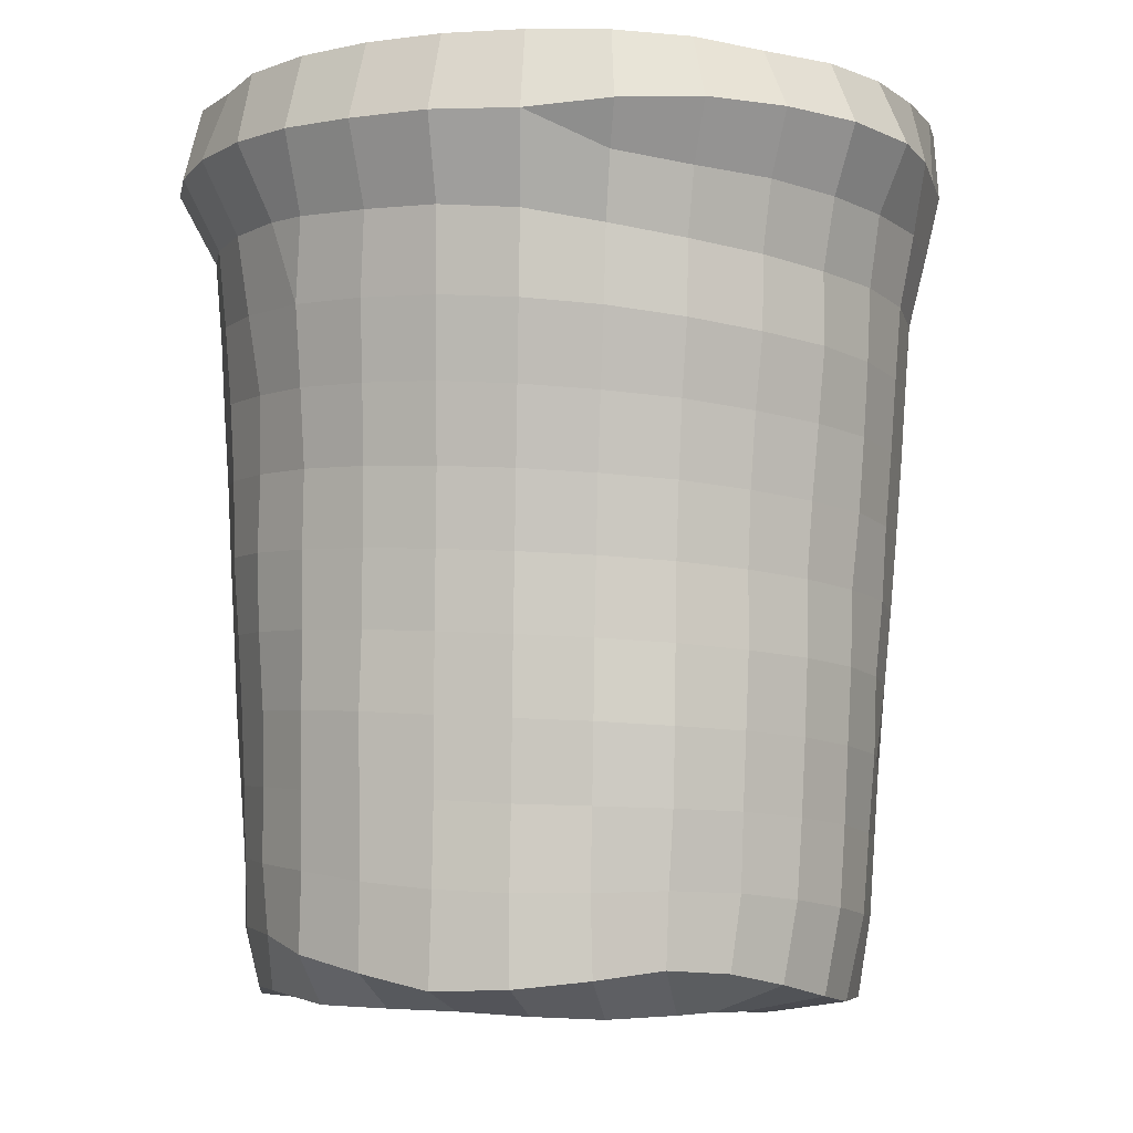
<metadata>
{"format":"obj","ext":"obj","renderer":"f3d","projection":"perspective","resolution":1024,"background":"white","views":[{"elev":-7.3,"azim":-16.7,"up":"+Y"}]}
</metadata>
<code>
v 0.05112 0.1399 0.02956
v 0.05491 0.1398 0.02273
v 0.04941 0.1396 0.02411
v 0.05045 0.1298 0.03185
v 0.0553 0.1294 0.02366
v 0.0422 0.139 0.02005
v 0.0437 0.1398 0.03882
v 0.04561 0.1302 0.04003
v 0.04982 0.1256 0.03111
v 0.05907 0.1399 0.01179
v 0.05868 0.1295 0.01107
v 0.04914 0.1386 0.009624
v 0.03466 0.139 0.02915
v 0.03495 0.14 0.04702
v 0.0379 0.1296 0.05057
v 0.05256 0.119 0.02389
v 0.05644 0.1186 0.01137
v 0.05708 0.1391 -0.0008554
v 0.06196 0.1289 -0.0009296
v 0.0551 0.1392 0.006852
v 0.03903 0.1396 0.003798
v 0.03221 0.1395 0.01284
v 0.02519 0.1392 0.02102
v 0.02724 0.1386 0.03665
v 0.0268 0.1302 0.05724
v 0.02468 0.14 0.05315
v 0.03556 0.1199 0.04519
v 0.04518 0.1197 0.03612
v 0.05 0.1081 0.02301
v 0.05383 0.1077 0.01132
v 0.05734 0.1184 -0.0005856
v 0.06149 0.1286 -0.01401
v 0.05819 0.1399 -0.01308
v 0.03011 0.1391 -0.003243
v 0.02244 0.1394 0.005438
v 0.0453 0.1387 -0.004975
v 0.01925 0.1387 0.02711
v 0.0145 0.1393 0.01423
v 0.01902 0.1384 0.04324
v 0.02538 0.1201 0.05232
v 0.01288 0.1399 0.05631
v 0.01447 0.1302 0.06152
v 0.03488 0.1091 0.04282
v 0.04372 0.1086 0.03385
v 0.04923 0.097 0.02269
v 0.05285 0.09644 0.01136
v 0.05501 0.1072 -0.0005066
v 0.0557 0.1184 -0.01252
v 0.05715 0.1289 -0.02614
v 0.05385 0.14 -0.02447
v 0.05108 0.1387 -0.01041
v 0.03749 0.1393 -0.01143
v 0.02166 0.1389 -0.01097
v 0.01352 0.1393 -0.002632
v 0.0122 0.1392 0.03379
v 0.01965 0.1391 0.02079
v 0.005364 0.1394 0.005865
v 0.01078 0.1387 0.05151
v 0.01369 0.1207 0.05687
v 0.02464 0.1094 0.04947
v 0.001452 0.1301 0.06311
v 0.001221 0.1402 0.05859
v 0.03471 0.09791 0.04195
v 0.04309 0.09745 0.03311
v 0.05201 0.08497 0.01133
v 0.04849 0.0856 0.02235
v 0.05349 0.09581 -0.000309
v 0.05353 0.1068 -0.01218
v 0.05174 0.1184 -0.02353
v 0.04737 0.1399 -0.03444
v 0.05085 0.1292 -0.03688
v 0.04519 0.1385 -0.01882
v 0.02989 0.1391 -0.01916
v 0.01378 0.1393 -0.01928
v 0.005026 0.1396 -0.0112
v 0.005306 0.1395 0.02355
v 0.004094 0.1392 0.04093
v -0.003323 0.1395 -0.002749
v -0.002915 0.1393 0.01451
v 0.008294 0.1396 0.05547
v 0.01345 0.1102 0.05386
v 0.001461 0.1214 0.05816
v 0.02481 0.09832 0.04914
v -0.01164 0.1292 0.06176
v -0.01087 0.1402 0.05805
v 0.03428 0.08657 0.0411
v 0.04243 0.08603 0.0325
v 0.05252 0.08436 -0.0001497
v 0.04759 0.07405 0.02204
v 0.05109 0.0735 0.01134
v 0.05165 0.09533 -0.01186
v 0.0499 0.1065 -0.02288
v 0.04575 0.1185 -0.03307
v 0.03846 0.1385 -0.0269
v 0.04232 0.1291 -0.0462
v 0.03929 0.1401 -0.04321
v 0.02251 0.1394 -0.02719
v 0.005766 0.1398 -0.02781
v -0.003587 0.1398 -0.02002
v -0.003163 0.1394 0.03177
v -0.003927 0.139 0.04859
v -0.01208 0.1397 -0.01175
v -0.01137 0.1395 0.005855
v -0.01105 0.1397 0.02316
v 0.001348 0.1113 0.05562
v 0.01342 0.0989 0.05357
v -0.01099 0.1229 0.05776
v 0.02435 0.08698 0.04757
v -0.004524 0.1398 0.05508
v -0.02256 0.1404 0.05431
v -0.02405 0.128 0.05706
v 0.04163 0.07456 0.03189
v 0.03365 0.07511 0.04036
v 0.05162 0.07281 -3.711e-05
v 0.05111 0.0837 -0.01189
v 0.05006 0.06183 0.0114
v 0.04652 0.06242 0.02193
v 0.04812 0.09467 -0.02321
v 0.04475 0.1061 -0.03164
v 0.03836 0.1184 -0.04131
v 0.03116 0.1388 -0.03493
v 0.03022 0.1404 -0.05097
v 0.03204 0.1287 -0.05355
v 0.01539 0.1396 -0.03531
v -0.003639 0.1398 -0.02946
v -0.01121 0.1397 0.04006
v -0.01239 0.1397 -0.02904
v -0.02094 0.1399 -0.02083
v -0.02003 0.1396 -0.002901
v -0.01919 0.1399 0.01471
v -0.01899 0.1397 0.0319
v -0.01069 0.113 0.05476
v 0.0013 0.09993 0.05523
v 0.01301 0.08763 0.05145
v -0.01556 0.1267 0.05886
v 0.02373 0.07564 0.04622
v -0.03339 0.1406 0.0485
v -0.03593 0.1284 0.05089
v -0.01309 0.1399 0.04964
v 0.03283 0.06359 0.03917
v 0.04104 0.06304 0.03146
v 0.05117 0.06113 0.0003165
v 0.05013 0.07202 -0.01157
v 0.04616 0.08292 -0.02345
v 0.04539 0.05083 0.02167
v 0.04878 0.05014 0.01197
v 0.04385 0.1013 -0.0307
v 0.03788 0.1057 -0.03949
v 0.02928 0.1179 -0.04794
v 0.02378 0.1391 -0.04266
v 0.02066 0.1285 -0.0591
v 0.01984 0.1403 -0.05721
v 0.01043 0.1394 -0.04398
v -0.001191 0.1399 -0.03727
v -0.02952 0.14 -0.03092
v -0.02066 0.1394 -0.03884
v -0.02904 0.1403 -0.01165
v -0.02749 0.1398 0.006405
v -0.027 0.1398 0.02383
v -0.02664 0.1393 0.04021
v -0.01688 0.14 0.04719
v -0.01091 0.1011 0.05441
v -0.0225 0.115 0.05162
v 0.001189 0.08852 0.05309
v 0.01269 0.07622 0.04999
v 0.02321 0.06416 0.04521
v -0.04561 0.1287 0.04272
v -0.04263 0.1408 0.04075
v -0.03342 0.1161 0.04615
v 0.03268 0.05204 0.03872
v 0.04015 0.05144 0.03062
v 0.05024 0.04929 0.001088
v 0.04923 0.06028 -0.0109
v 0.04513 0.07118 -0.02249
v 0.03817 0.08195 -0.0339
v 0.03862 0.09375 -0.0363
v 0.04381 0.03909 0.02177
v 0.04721 0.03854 0.01456
v 0.02916 0.105 -0.04618
v 0.01874 0.1171 -0.05248
v 0.01632 0.1388 -0.05028
v 0.008169 0.1282 -0.06136
v 0.008038 0.1405 -0.05994
v -0.002224 0.1393 -0.04918
v 0.007986 0.1389 -0.05304
v -0.006791 0.1398 -0.03316
v -0.03894 0.1401 -0.01989
v -0.01171 0.1392 -0.04495
v -0.02772 0.1403 -0.05005
v -0.03816 0.1404 -0.04261
v -0.03627 0.1396 -0.001693
v -0.03492 0.1397 0.01577
v -0.0346 0.1393 0.03267
v -0.01058 0.08932 0.0518
v -0.02227 0.1023 0.05019
v 0.001141 0.07692 0.05164
v 0.01249 0.06471 0.04926
v 0.02316 0.05256 0.04506
v -0.04209 0.1168 0.0378
v -0.05031 0.1408 0.03177
v -0.0531 0.1291 0.03343
v -0.03284 0.1034 0.04401
v 0.03238 0.04034 0.03779
v 0.04041 0.03964 0.02898
v 0.04933 0.0376 0.002562
v 0.04922 0.0482 -0.01025
v 0.0449 0.05936 -0.02158
v 0.03796 0.07019 -0.03211
v 0.029 0.09287 -0.04364
v 0.02918 0.08097 -0.04153
v 0.04338 0.03438 0.02185
v 0.01915 0.104 -0.05173
v 0.00747 0.116 -0.0552
v -0.004718 0.1275 -0.06149
v -0.00436 0.1406 -0.05955
v 0.01158 0.139 -0.0491
v -0.04578 0.1399 -0.008664
v -0.04622 0.1406 -0.03367
v -0.01628 0.1406 -0.05562
v -0.03033 0.1316 -0.05559
v -0.04149 0.1313 -0.04746
v -0.04303 0.1394 0.007852
v -0.04226 0.1391 0.02448
v -0.01039 0.07766 0.04982
v -0.02181 0.09032 0.04794
v 0.001063 0.06531 0.05064
v 0.0124 0.05301 0.04941
v 0.02294 0.04099 0.04435
v -0.04206 0.1041 0.03578
v -0.04972 0.1174 0.02893
v -0.05597 0.1406 0.02187
v -0.05829 0.1294 0.02315
v -0.0323 0.0912 0.04211
v 0.03989 0.02767 0.0276
v 0.03217 0.02859 0.03667
v 0.04844 0.03655 -0.009074
v 0.04808 0.02602 0.004187
v 0.04558 0.02696 0.01635
v 0.0451 0.04743 -0.02102
v 0.03793 0.05832 -0.03093
v 0.02932 0.06913 -0.03977
v 0.01926 0.07992 -0.04675
v 0.01907 0.09192 -0.04885
v 0.007891 0.1029 -0.05475
v -0.004322 0.1148 -0.05535
v -0.01794 0.1312 -0.06056
v -0.05216 0.1406 -0.02385
v -0.05687 0.1409 -0.01273
v -0.05149 0.1394 0.001043
v -0.05076 0.131 -0.03756
v -0.04577 0.1404 -0.0258
v -0.02788 0.1224 -0.05082
v -0.03794 0.1213 -0.04343
v -0.04908 0.1391 0.01636
v -0.01031 0.06601 0.04864
v -0.02145 0.07845 0.04606
v 0.0009325 0.05363 0.05043
v 0.01218 0.04145 0.04865
v 0.02269 0.02934 0.0434
v -0.0495 0.105 0.02497
v -0.04125 0.09201 0.03373
v -0.05276 0.1178 0.02246
v -0.06174 0.1295 0.01182
v -0.05757 0.1406 0.01091
v -0.03163 0.07922 0.04018
v 0.03899 0.01538 0.02734
v 0.03151 0.01639 0.03619
v 0.04518 0.03531 -0.02039
v 0.04765 0.02467 -0.007587
v 0.04445 0.01513 0.01695
v 0.04731 0.0147 0.00543
v 0.03787 0.04628 -0.02997
v 0.02932 0.05728 -0.0383
v 0.01968 0.06804 -0.04512
v 0.008309 0.09066 -0.05261
v 0.008685 0.07883 -0.05002
v -0.00383 0.1017 -0.05483
v -0.01594 0.1125 -0.0536
v -0.01677 0.1243 -0.05678
v -0.01314 0.1277 -0.05961
v -0.05715 0.1307 -0.02586
v -0.06122 0.1302 -0.01348
v -0.05978 0.1411 -0.0008671
v -0.04606 0.1205 -0.03416
v -0.02686 0.1109 -0.04892
v -0.03665 0.1097 -0.0421
v -0.02125 0.06666 0.04476
v -0.01048 0.05424 0.04832
v 0.000707 0.0418 0.05068
v 0.01201 0.02992 0.0477
v 0.02214 0.01744 0.04272
v -0.05421 0.1401 0.01638
v -0.05066 0.1134 0.02546
v -0.04835 0.09281 0.0235
v -0.04063 0.08002 0.03233
v -0.05605 0.118 0.0117
v -0.06268 0.1296 -0.0006264
v -0.03145 0.06735 0.0391
v 0.03646 0.002241 0.02607
v 0.02932 0.003314 0.03518
v 0.03802 0.03408 -0.02919
v 0.04479 0.02323 -0.01885
v 0.04752 0.01336 -0.005933
v 0.04257 0.002614 0.01615
v 0.04566 0.00367 0.005872
v 0.02929 0.04518 -0.03791
v 0.01977 0.05611 -0.04409
v 0.009525 0.0669 -0.04888
v -0.002219 0.07761 -0.05196
v -0.003052 0.08967 -0.05286
v -0.01532 0.1006 -0.05269
v -0.05189 0.1199 -0.0236
v -0.05539 0.1192 -0.01207
v -0.05628 0.1404 0.003694
v -0.04464 0.1087 -0.03335
v -0.03585 0.09801 -0.04167
v -0.0262 0.09923 -0.04826
v -0.02132 0.05484 0.04426
v -0.01066 0.0424 0.04842
v 0.0005955 0.03015 0.05009
v 0.01181 0.01831 0.0471
v 0.0202 0.00518 0.04181
v -0.04741 0.08081 0.02237
v -0.05423 0.1057 0.01206
v -0.05223 0.09356 0.01161
v -0.04045 0.06811 0.03148
v -0.05689 0.1185 -0.0001775
v -0.0313 0.05553 0.03827
v 0.01925 0.0008982 0.02727
v 0.0252 0.0004789 0.01778
v 0.03798 0.02166 -0.02797
v 0.02934 0.03286 -0.03725
v 0.04513 0.01132 -0.01696
v 0.04602 0.003608 -0.003425
v 0.03104 0.0001351 0.007922
v 0.03712 0.0001449 -0.001591
v 0.0183 0.04394 -0.04421
v 0.01107 0.05506 -0.04783
v -0.0009215 0.06569 -0.05163
v -0.01341 0.07651 -0.05193
v -0.01425 0.08852 -0.05114
v -0.05069 0.1079 -0.02314
v -0.05436 0.1071 -0.01195
v -0.04402 0.09691 -0.03328
v -0.03512 0.08606 -0.04175
v -0.02518 0.0873 -0.04758
v -0.02127 0.04294 0.04366
v -0.01055 0.03049 0.04737
v 0.0006526 0.01863 0.04779
v 0.01057 0.006884 0.04593
v 0.01217 0.001139 0.0347
v -0.05191 0.08149 0.01127
v -0.04748 0.06881 0.02197
v -0.05569 0.1063 -0.0001217
v -0.05469 0.0942 -0.0002307
v -0.04034 0.05629 0.03086
v -0.03124 0.04361 0.03772
v 0.008149 0.0007333 0.01956
v 0.01448 0.0006037 0.01038
v 0.03909 0.008785 -0.02709
v 0.02972 0.02034 -0.03628
v 0.01851 0.03183 -0.04386
v 0.04282 0.001609 -0.01194
v 0.02055 0.0003712 0.0002043
v 0.02696 0.0004023 -0.009814
v 0.01638 0.0517 -0.04537
v 0.001064 0.0539 -0.05045
v -0.01201 0.06453 -0.05169
v -0.02429 0.07531 -0.04799
v -0.05365 0.09499 -0.01201
v -0.04988 0.09588 -0.02316
v -0.0431 0.08498 -0.03335
v -0.034 0.0741 -0.04172
v -0.02124 0.03085 0.04309
v -0.0107 0.01829 0.047
v 0.0007382 0.007426 0.04628
v 0.009511 0.004322 0.04208
v 0.001515 0.0006517 0.02845
v -0.05393 0.08219 -0.0005773
v -0.05217 0.06952 0.01096
v -0.04723 0.05694 0.02153
v -0.04063 0.0444 0.03077
v -0.03104 0.03154 0.0371
v -0.00247 0.0006038 0.01313
v 0.004062 0.0006375 0.003514
v 0.03379 0.0005839 -0.02035
v 0.03095 0.007002 -0.03626
v 0.01992 0.0195 -0.04339
v 0.00614 0.03071 -0.04789
v 0.003737 0.04231 -0.04896
v 0.01045 0.0006773 -0.006555
v 0.01709 0.0007282 -0.01676
v -0.01027 0.05272 -0.05122
v -0.02293 0.0633 -0.04792
v -0.05281 0.08315 -0.01232
v -0.04916 0.08393 -0.02338
v -0.04218 0.07299 -0.03352
v -0.03282 0.06214 -0.04192
v -0.02144 0.0183 0.04301
v -0.01021 0.006019 0.04643
v 0.003881 0.0009788 0.04167
v -0.005744 0.000345 0.03819
v -0.008927 0.0006481 0.02286
v -0.05365 0.0702 -0.0009337
v -0.05167 0.0576 0.01047
v -0.04717 0.04515 0.02119
v -0.04029 0.0324 0.03008
v -0.03116 0.01885 0.03687
v -0.006476 0.00107 -0.003194
v -0.01252 0.001034 0.006632
v 0.0242 0.001041 -0.02712
v 0.02082 0.006445 -0.04325
v 0.008245 0.01868 -0.04721
v -0.00591 0.02945 -0.04992
v -0.008171 0.04104 -0.05079
v 0.006777 0.001107 -0.02293
v -0.0001603 0.001094 -0.01288
v -0.02138 0.05143 -0.04786
v -0.04832 0.07194 -0.02368
v -0.05213 0.07099 -0.01261
v -0.04114 0.06101 -0.03386
v -0.0316 0.05019 -0.04228
v -0.02125 0.004803 0.04263
v -0.0155 0.0007075 0.03302
v -0.01851 0.0009581 0.01671
v -0.05274 0.05823 -0.001278
v -0.05081 0.0457 0.009998
v -0.04688 0.03346 0.02058
v -0.03998 0.02003 0.02929
v -0.03142 0.004505 0.03634
v -0.02278 0.001365 -5.024e-05
v -0.01694 0.00146 -0.009752
v 0.01402 0.001739 -0.033
v 0.009531 0.006368 -0.04751
v -0.003831 0.01796 -0.04923
v -0.01767 0.02824 -0.04783
v -0.0196 0.0397 -0.04791
v -0.01038 0.001502 -0.01919
v -0.003816 0.001506 -0.02866
v -0.04753 0.05994 -0.02406
v -0.05139 0.05899 -0.01297
v -0.03993 0.04906 -0.03407
v -0.02999 0.0384 -0.04242
v -0.02479 0.001333 0.02663
v -0.02779 0.001357 0.01007
v -0.05192 0.04643 -0.001743
v -0.05048 0.03436 0.009375
v -0.04659 0.02165 0.01978
v -0.03964 0.006931 0.02799
v -0.03348 0.001734 -0.007436
v -0.0276 0.001768 -0.01664
v 0.003958 0.002161 -0.03821
v -0.001961 0.006385 -0.04925
v -0.0157 0.01684 -0.04789
v -0.0285 0.02679 -0.0428
v -0.02106 0.00179 -0.02562
v -0.01426 0.002272 -0.03487
v -0.04655 0.04804 -0.02448
v -0.05069 0.04718 -0.01344
v -0.03872 0.03722 -0.03457
v -0.03355 0.00164 0.02002
v -0.03757 0.002138 0.002824
v -0.0513 0.03504 -0.00232
v -0.05031 0.02292 0.008755
v -0.04664 0.009521 0.01884
v -0.04594 0.003037 -0.0141
v -0.03983 0.003521 -0.02438
v -0.005803 0.002548 -0.04273
v -0.01356 0.00623 -0.0478
v -0.02673 0.01533 -0.04293
v -0.03731 0.0257 -0.03489
v -0.0243 0.004281 -0.04242
v -0.03254 0.003213 -0.03389
v -0.0456 0.03631 -0.02505
v -0.04975 0.03561 -0.014
v -0.04223 0.002089 0.01391
v -0.04837 0.004458 -0.00317
v -0.05082 0.02391 -0.002895
v -0.04923 0.01229 0.007942
v -0.04853 0.01367 -0.01515
v -0.04379 0.01358 -0.02604
v -0.007109 0.005054 -0.04659
v -0.03611 0.01426 -0.03534
v -0.0446 0.02482 -0.0256
v -0.04885 0.02433 -0.0145
v -0.04815 0.004072 0.006799
v -0.05031 0.01351 -0.003436
f 1 4 5 2
f 1 7 8 4
f 10 2 5 11
f 6 2 10 12
f 1 6 13 7
f 7 14 15 8
f 16 17 11 5
f 18 10 11 19
f 21 22 6 12
f 23 13 6 22
f 13 24 14 7
f 25 15 14 26
f 8 15 27 28
f 16 29 30 17
f 19 11 17 31
f 18 19 32 33
f 21 34 35 22
f 21 12 18 36
f 37 24 13 23
f 38 23 22 35
f 26 14 24 39
f 27 15 25 40
f 25 26 41 42
f 43 44 28 27
f 28 44 29 16
f 30 29 45 46
f 30 47 31 17
f 32 19 31 48
f 33 32 49 50
f 36 18 33 51
f 21 36 52 34
f 53 54 35 34
f 37 55 39 24
f 54 57 38 35
f 26 39 58 41
f 59 40 25 42
f 60 43 27 40
f 61 42 41 62
f 63 64 44 43
f 45 29 44 64
f 65 46 45 66
f 67 47 30 46
f 68 48 31 47
f 49 32 48 69
f 70 50 49 71
f 72 51 33 50
f 36 51 72 52
f 73 53 34 52
f 74 75 54 53
f 76 55 37 38
f 39 55 77 58
f 54 75 78 57
f 79 76 38 57
f 60 40 59 81
f 59 42 61 82
f 83 63 43 60
f 84 61 62 85
f 63 86 87 64
f 87 66 45 64
f 65 88 67 46
f 65 66 89 90
f 68 47 67 91
f 68 92 69 48
f 93 71 49 69
f 72 50 70 94
f 95 96 70 71
f 72 94 73 52
f 73 97 74 53
f 74 98 99 75
f 76 100 77 55
f 101 62 58 77
f 75 99 102 78
f 79 57 78 103
f 79 104 100 76
f 81 59 82 105
f 83 60 81 106
f 84 107 82 61
f 108 86 63 83
f 110 111 84 85
f 112 87 86 113
f 112 89 66 87
f 65 90 114 88
f 88 115 91 67
f 116 90 89 117
f 68 91 118 92
f 93 69 92 119
f 120 95 71 93
f 96 121 94 70
f 122 96 95 123
f 73 94 121 97
f 97 124 98 74
f 126 101 77 100
f 99 127 128 102
f 129 103 78 102
f 130 104 79 103
f 126 100 104 131
f 132 105 82 107
f 106 81 105 133
f 108 83 106 134
f 108 136 113 86
f 110 137 138 111
f 112 113 140 141
f 112 141 117 89
f 114 90 116 142
f 88 114 143 115
f 91 115 144 118
f 116 117 145 146
f 120 93 119 148
f 120 149 123 95
f 122 150 121 96
f 151 152 122 123
f 121 150 124 97
f 153 154 98 124
f 155 128 127 156
f 157 129 102 128
f 130 103 129 158
f 159 131 104 130
f 160 161 126 131
f 162 133 105 132
f 132 107 111 163
f 106 133 164 134
f 108 134 165 136
f 113 136 166 140
f 160 137 110 161
f 167 138 137 168
f 138 169 163 111
f 140 170 171 141
f 117 141 171 145
f 116 146 172 142
f 114 142 173 143
f 144 115 143 174
f 118 144 175 176
f 145 177 178 146
f 120 148 179 149
f 180 151 123 149
f 152 181 150 122
f 182 183 152 151
f 181 153 124 150
f 184 154 153 185
f 187 157 128 155
f 188 156 127 186
f 189 190 155 156
f 157 191 158 129
f 159 130 158 192
f 160 131 159 193
f 194 164 133 162
f 162 132 163 195
f 134 164 196 165
f 166 136 165 197
f 140 166 198 170
f 160 193 168 137
f 199 169 138 167
f 200 201 167 168
f 202 195 163 169
f 203 204 171 170
f 204 177 145 171
f 205 172 146 178
f 172 206 173 142
f 173 207 174 143
f 208 175 144 174
f 209 176 175 210
f 179 148 176 209
f 180 149 179 212
f 180 213 182 151
f 152 183 185 181
f 182 214 215 183
f 184 188 186 154
f 183 215 184 185
f 187 217 191 157
f 187 155 190 218
f 219 189 156 188
f 220 221 190 189
f 191 222 192 158
f 159 192 223 193
f 224 196 164 194
f 194 162 195 225
f 226 197 165 196
f 227 198 166 197
f 203 170 198 228
f 193 223 200 168
f 199 229 202 169
f 201 230 199 167
f 200 231 232 201
f 202 233 225 195
f 234 204 203 235
f 236 206 172 205
f 237 205 178 238
f 206 239 207 173
f 208 174 207 240
f 241 210 175 208
f 209 210 242 243
f 212 179 209 243
f 180 212 244 213
f 182 213 245 214
f 219 215 214 246
f 184 215 219 188
f 187 247 248 217
f 191 217 249 222
f 250 218 190 221
f 219 246 220 189
f 220 252 253 221
f 223 192 222 254
f 224 255 226 196
f 224 194 225 256
f 226 257 227 197
f 227 258 228 198
f 203 228 259 235
f 200 223 254 231
f 199 230 260 229
f 202 229 261 233
f 201 232 262 230
f 263 232 231 264
f 225 233 265 256
f 266 234 235 267
f 268 239 206 236
f 269 236 205 237
f 270 271 237 238
f 240 207 239 272
f 241 208 240 273
f 241 274 242 210
f 275 243 242 276
f 275 244 212 243
f 213 244 277 245
f 214 245 278 279
f 248 247 281 282
f 248 283 249 217
f 264 254 222 249
f 250 281 247 218
f 250 221 253 284
f 246 279 252 220
f 253 252 285 286
f 224 256 287 255
f 226 255 288 257
f 289 258 227 257
f 290 259 228 258
f 267 235 259 291
f 294 261 229 260
f 233 261 295 265
f 263 296 262 232
f 263 264 283 297
f 298 287 256 265
f 270 238 234 266
f 299 266 267 300
f 268 301 272 239
f 302 268 236 269
f 269 237 271 303
f 304 305 271 270
f 240 272 306 273
f 241 273 307 274
f 308 276 242 274
f 275 276 309 310
f 275 310 277 244
f 245 277 311 278
f 285 252 279 278
f 281 312 313 282
f 248 282 297 283
f 250 284 312 281
f 315 284 253 286
f 316 286 285 317
f 288 255 287 318
f 289 257 288 319
f 320 290 258 289
f 290 321 291 259
f 300 267 291 322
f 294 323 295 261
f 294 260 324 325
f 326 298 265 295
f 263 297 327 296
f 260 262 296 324
f 318 287 298 328
f 299 304 270 266
f 299 300 329 330
f 302 331 301 268
f 332 306 272 301
f 302 269 303 333
f 305 334 303 271
f 304 335 336 305
f 337 307 273 306
f 308 274 307 338
f 308 339 309 276
f 310 309 340 341
f 310 341 311 277
f 311 317 285 278
f 342 343 313 312
f 297 282 313 327
f 315 342 312 284
f 344 315 286 316
f 345 316 317 346
f 288 318 347 319
f 320 289 319 348
f 349 321 290 320
f 321 350 322 291
f 300 322 351 329
f 294 325 352 323
f 326 295 323 353
f 325 324 354 355
f 326 356 328 298
f 324 296 327 354
f 357 347 318 328
f 299 330 335 304
f 329 358 359 330
f 302 333 360 331
f 331 361 332 301
f 362 337 306 332
f 363 333 303 334
f 363 334 305 336
f 364 365 336 335
f 308 338 367 339
f 368 340 309 339
f 369 346 341 340
f 341 346 317 311
f 370 343 342 371
f 343 354 327 313
f 344 371 342 315
f 372 344 316 345
f 345 346 369 373
f 374 348 319 347
f 349 320 348 375
f 349 376 350 321
f 351 378 358 329
f 325 355 379 352
f 323 352 380 353
f 326 353 381 356
f 370 355 354 343
f 357 328 356 382
f 357 383 374 347
f 364 335 330 359
f 384 385 359 358
f 363 386 360 333
f 331 360 387 361
f 361 388 362 332
f 362 389 390 337
f 363 336 365 386
f 364 391 392 365
f 337 390 367 338
f 368 339 367 393
f 368 394 369 340
f 395 370 371 396
f 372 396 371 344
f 372 345 373 397
f 394 398 373 369
f 375 348 374 399
f 349 375 400 376
f 401 402 378 351
f 378 403 384 358
f 379 355 370 395
f 380 352 379 404
f 405 381 353 380
f 356 381 406 382
f 357 382 407 383
f 399 374 383 408
f 364 359 385 391
f 409 385 384 410
f 386 411 387 360
f 361 387 412 388
f 362 388 413 389
f 414 415 390 389
f 386 365 392 411
f 416 392 391 417
f 393 367 390 415
f 368 393 418 394
f 419 420 395 396
f 372 397 419 396
f 421 397 373 398
f 418 422 398 394
f 400 375 399 423
f 400 402 401 376
f 402 424 403 378
f 410 384 403 425
f 404 379 395 420
f 405 380 404 426
f 405 427 406 381
f 406 428 407 382
f 407 429 408 383
f 399 408 430 423
f 409 417 391 385
f 409 410 431 432
f 387 411 433 412
f 412 434 413 388
f 414 389 413 435
f 414 436 437 415
f 416 433 411 392
f 416 417 438 439
f 393 415 437 418
f 440 441 420 419
f 421 440 419 397
f 422 442 421 398
f 437 443 422 418
f 400 423 424 402
f 425 403 424 444
f 410 425 445 431
f 426 404 420 441
f 405 426 446 427
f 427 447 428 406
f 407 428 448 429
f 430 408 429 449
f 423 430 444 424
f 409 432 438 417
f 450 451 432 431
f 412 433 452 434
f 453 435 413 434
f 414 435 454 436
f 437 436 455 443
f 416 439 452 433
f 439 438 456 457
f 440 458 459 441
f 442 458 440 421
f 443 460 442 422
f 425 444 461 445
f 450 431 445 462
f 426 441 459 446
f 427 446 463 447
f 448 428 447 464
f 448 465 449 429
f 430 449 461 444
f 451 456 438 432
f 450 466 467 451
f 468 453 434 452
f 469 454 435 453
f 436 454 470 455
f 443 455 471 460
f 468 452 439 457
f 472 457 456 473
f 474 475 459 458
f 442 460 474 458
f 476 462 445 461
f 450 462 477 466
f 463 446 459 475
f 464 447 463 478
f 448 464 479 465
f 476 461 449 465
f 467 473 456 451
f 467 466 480 481
f 472 470 454 469
f 471 455 470 483
f 484 474 460 471
f 468 457 472 469
f 472 473 483 470
f 484 485 475 474
f 477 462 476 486
f 477 487 480 466
f 463 475 485 478
f 464 478 487 479
f 476 465 479 486
f 467 481 483 473
f 484 481 480 485
f 484 471 483 481
f 477 486 479 487
f 487 478 485 480
f 1 2 6
f 4 8 28 16 5
f 10 18 12
f 23 38 37
f 41 58 62
f 62 101 85
f 98 154 186 127 99
f 84 111 107
f 85 101 126 161 110
f 92 118 176 148 119
f 177 204 234 238 178
f 153 181 185
f 187 218 247
f 214 279 246
f 231 254 264
f 230 262 260
f 249 283 264
f 307 337 338
f 322 350 376 401 351
f 453 468 469

</code>
